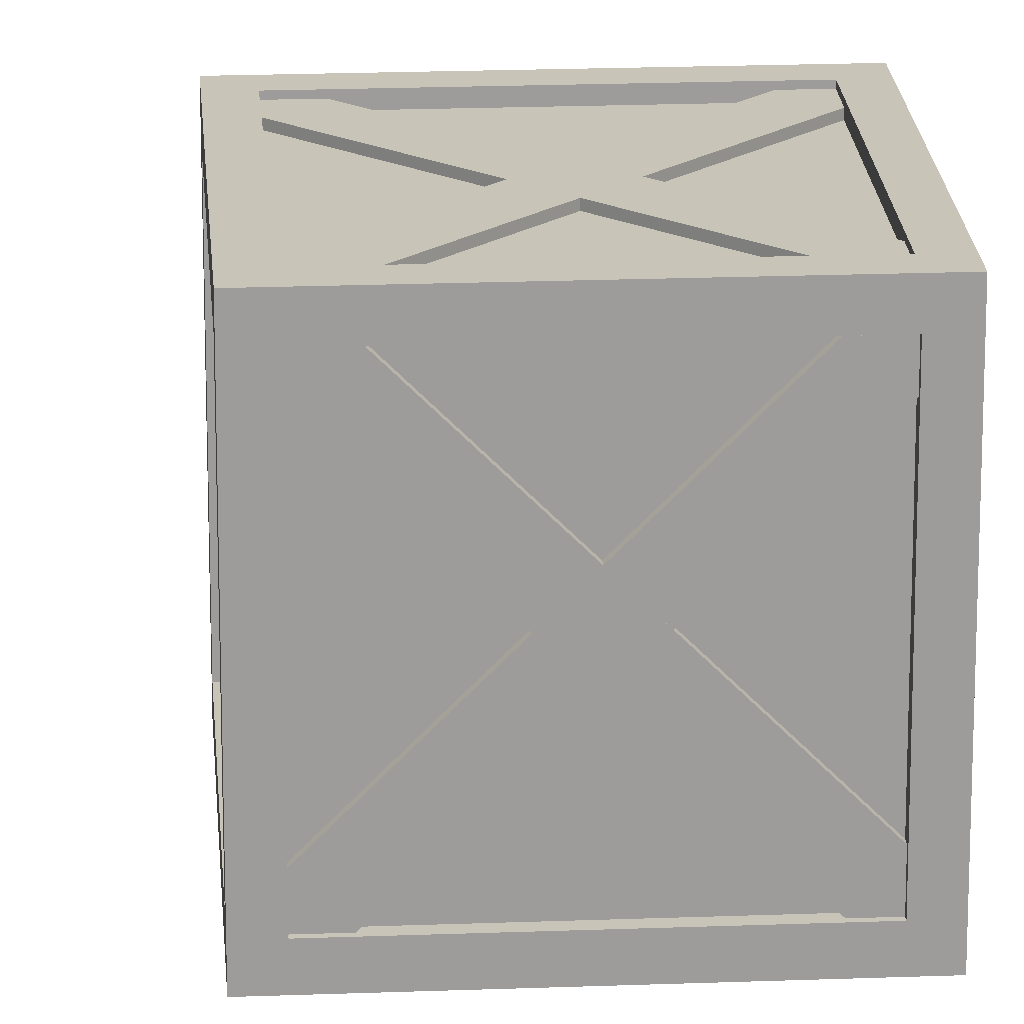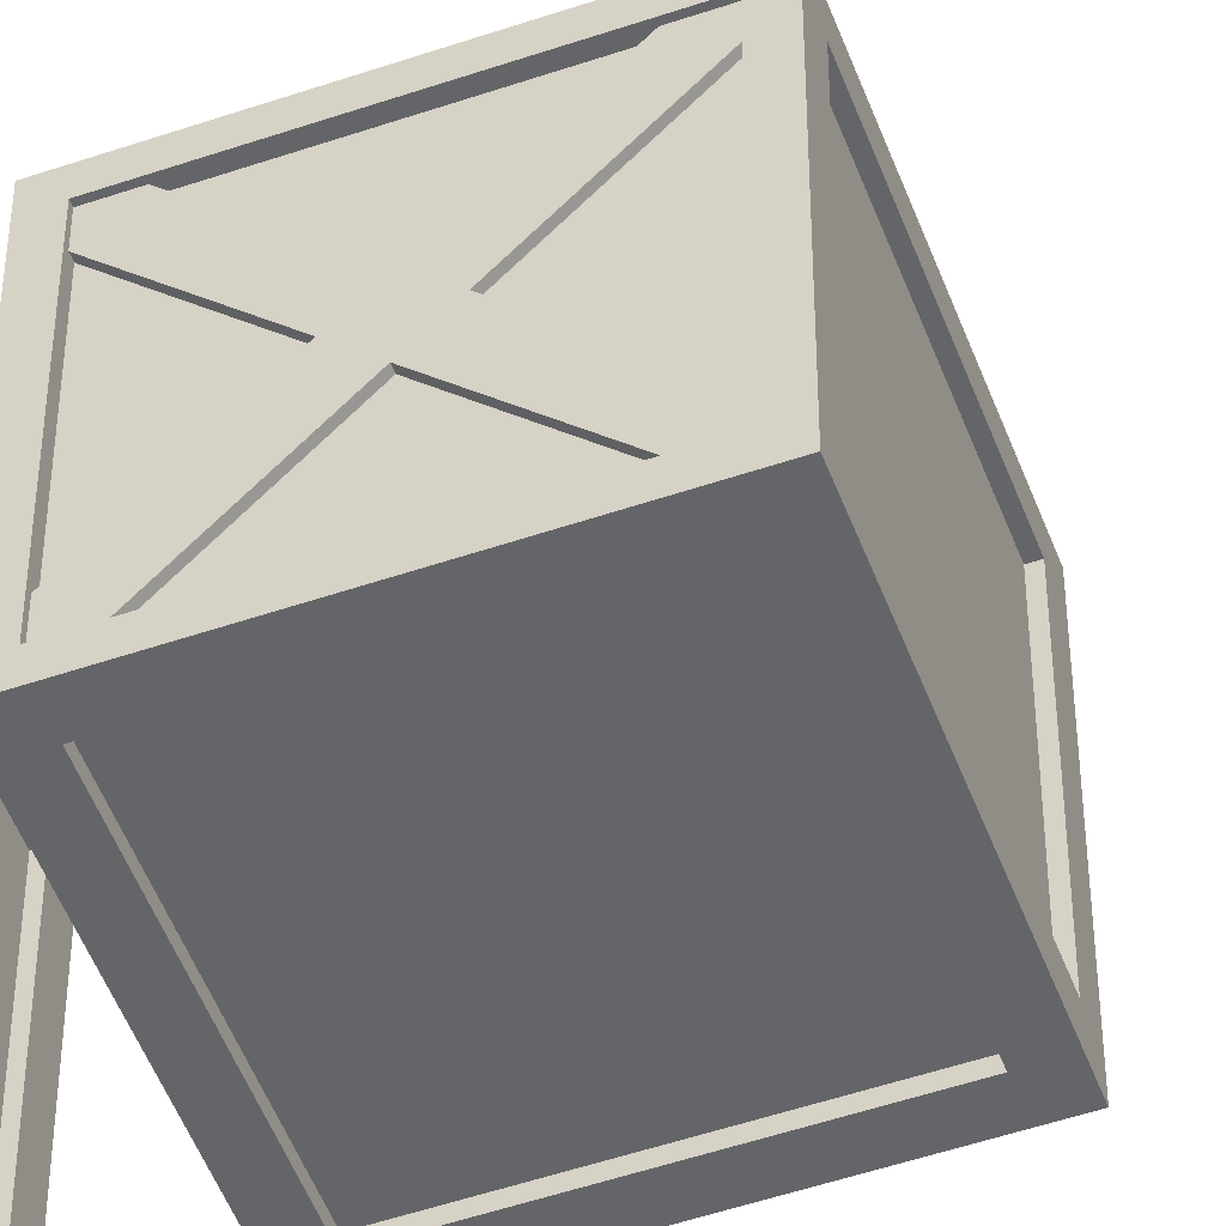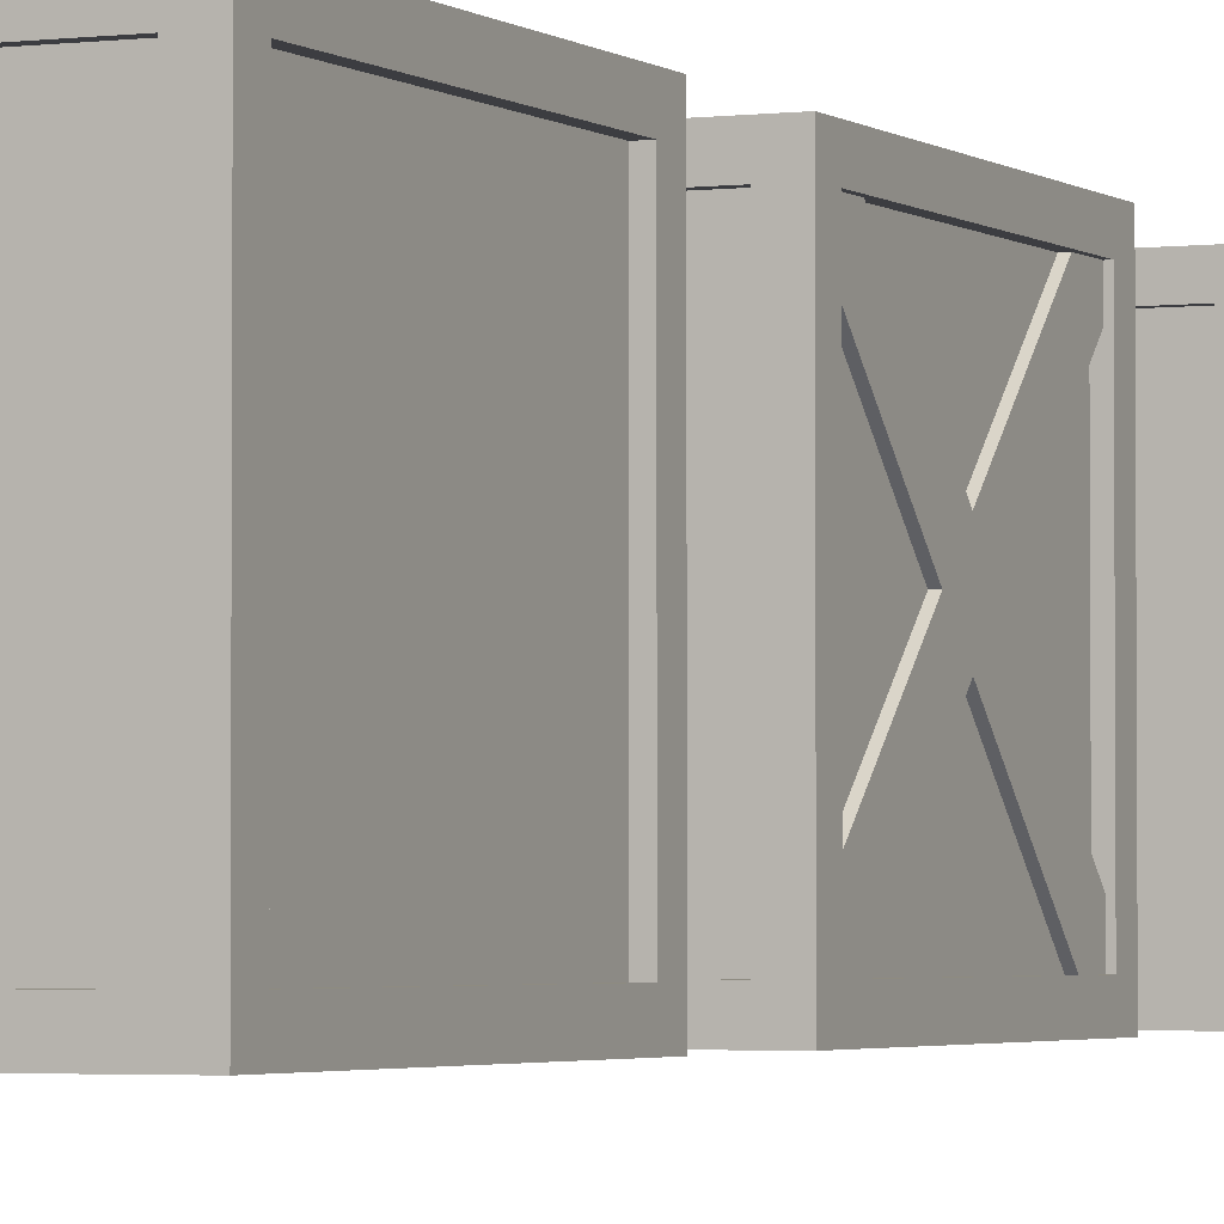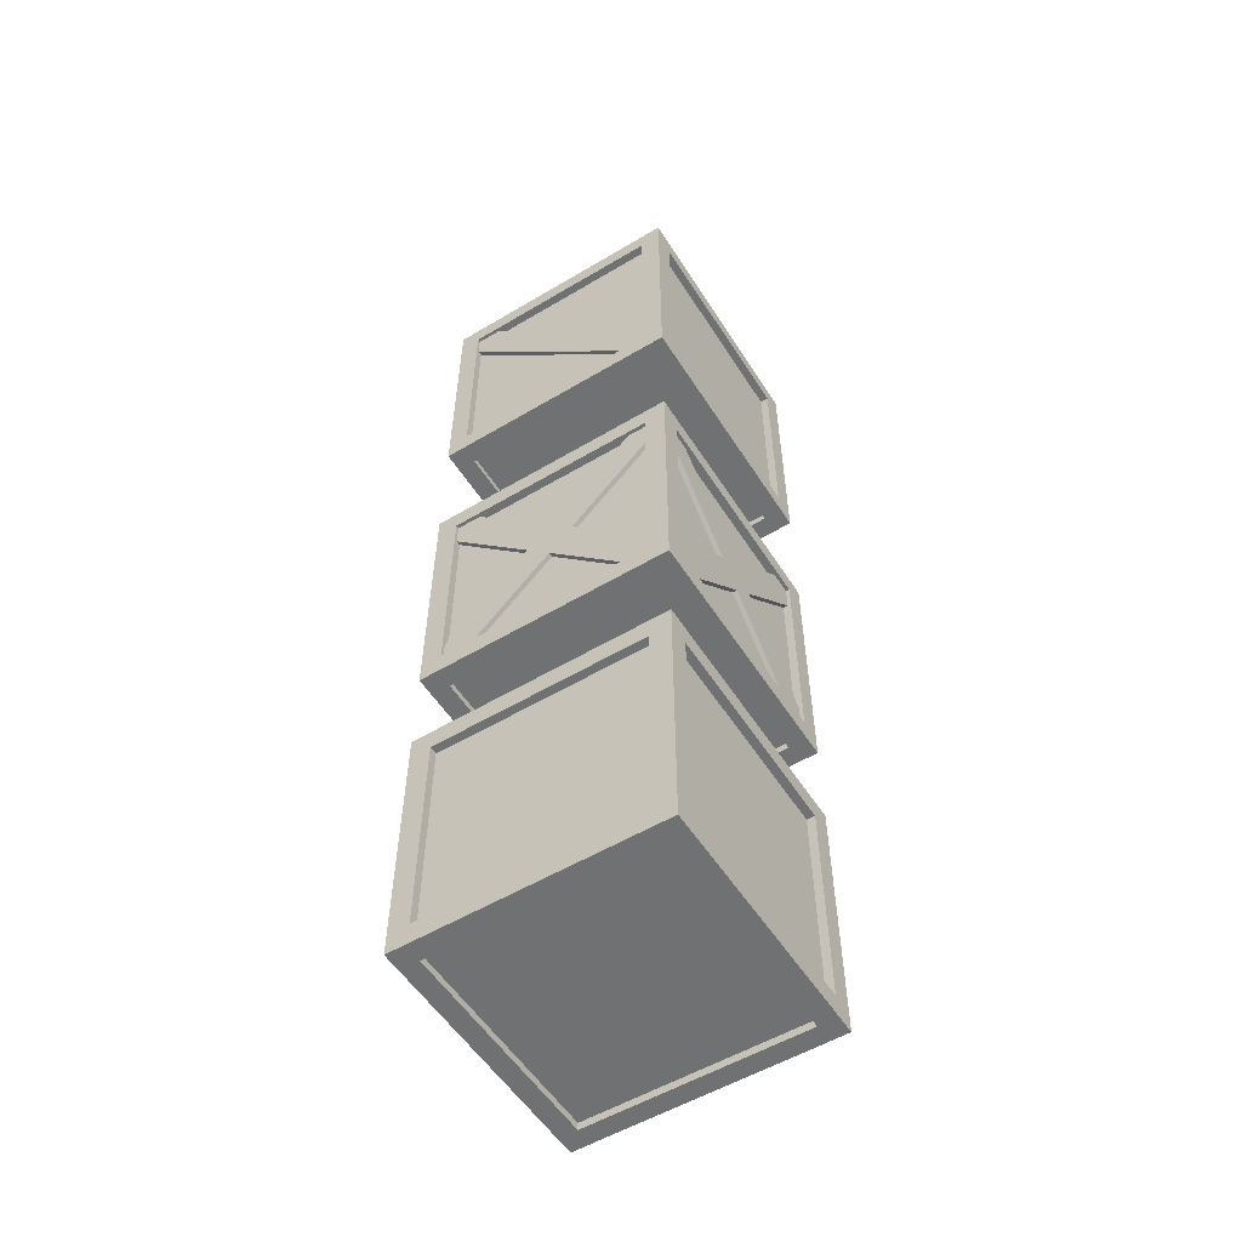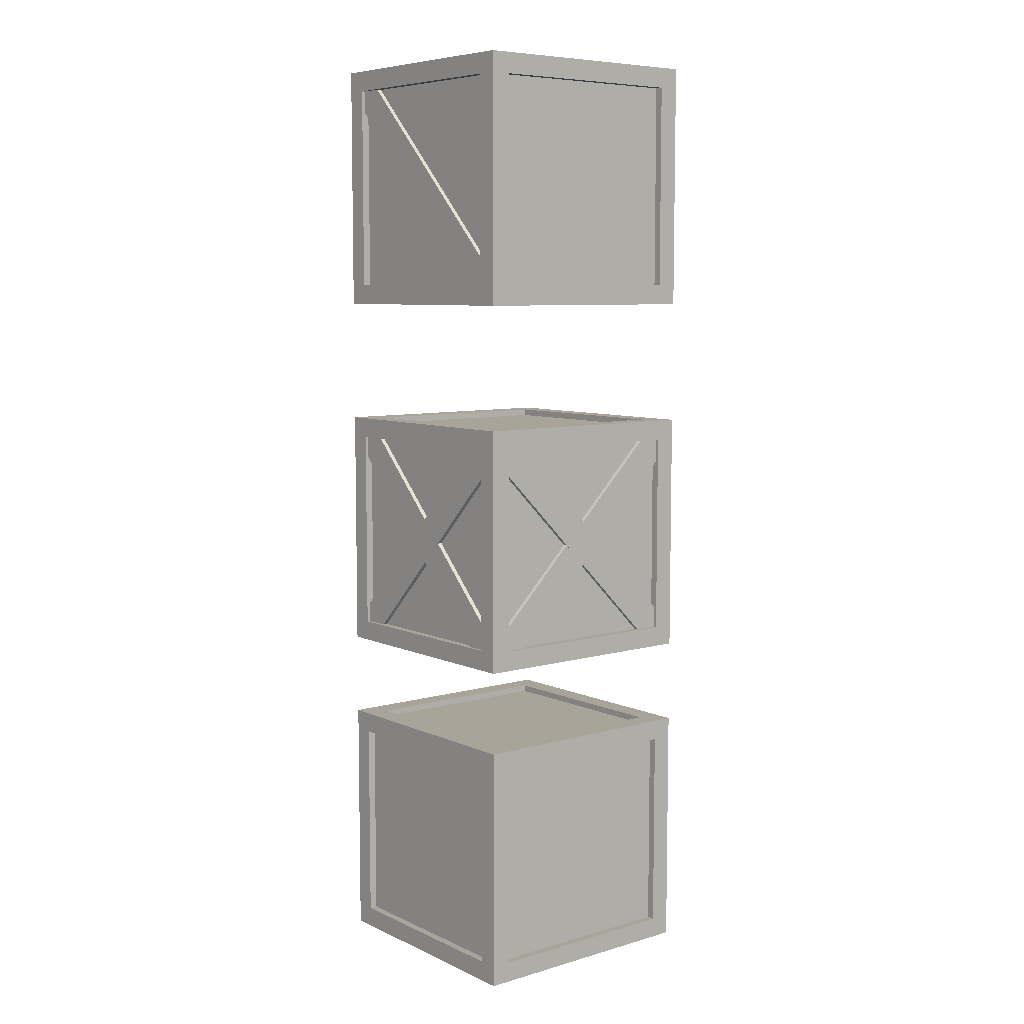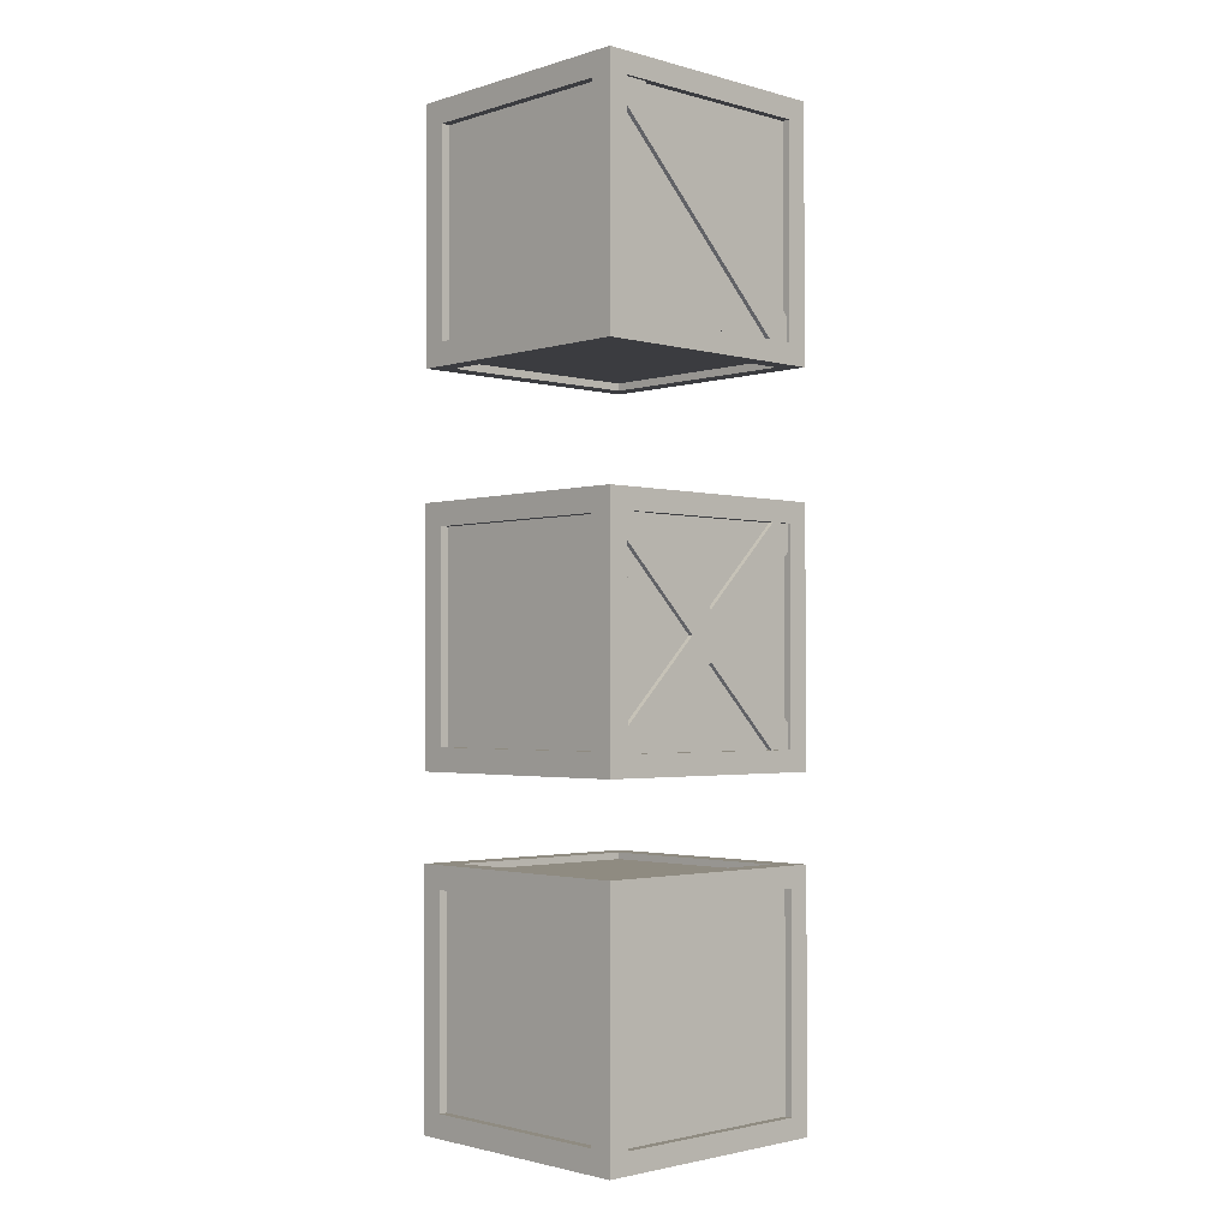
<metadata>
{"format":"obj","ext":"obj","renderer":"f3d","projection":"perspective","resolution":1024,"background":"white","views":[{"elev":20.2,"azim":86.0,"up":"+Y"},{"elev":-51.6,"azim":-69.7,"up":"+Y"},{"elev":-2.7,"azim":-155.7,"up":"+Y"},{"elev":-55.1,"azim":122.1,"up":"+Z"},{"elev":7.3,"azim":141.2,"up":"+Z"},{"elev":-2.1,"azim":46.4,"up":"+Z"}]}
</metadata>
<code>
g default
v 28.47 -22.7 28.37
v 28.47 29.11 -23.44
v 27.38 -22.7 28.37
v 27.38 29.11 -23.44
v 27.38 -28.17 22.89
v 27.38 23.63 -28.91
v 28.47 -28.17 22.89
v 28.47 23.63 -28.91
v -27.37 -22.7 28.37
v -27.37 29.11 -23.44
v -28.46 -22.7 28.37
v -28.46 29.11 -23.44
v -28.46 -28.17 22.89
v -28.46 23.63 -28.91
v -27.37 -28.17 22.89
v -27.37 23.63 -28.91
v -29.25 -29.25 29.25
v 29.25 -29.25 29.25
v -29.25 29.25 29.25
v 29.25 29.25 29.25
v -29.25 29.25 -29.25
v 29.25 29.25 -29.25
v -29.25 -29.25 -29.25
v 29.25 -29.25 -29.25
v 29.25 -24.37 -24.37
v 29.25 -24.37 24.37
v 29.25 24.37 -24.37
v 29.25 24.37 24.37
v -23.92 -23.92 29.25
v 23.92 -23.92 29.25
v 23.92 23.92 29.25
v -23.92 23.92 29.25
v -24.86 24.86 -29.25
v 24.86 24.86 -29.25
v 24.86 -24.86 -29.25
v -24.86 -24.86 -29.25
v -29.25 -24.86 -24.86
v -29.25 -24.86 24.86
v -29.25 24.86 24.86
v -29.25 24.86 -24.86
v -24.37 29.25 24.37
v 24.37 29.25 24.37
v 24.37 29.25 -24.37
v -24.37 29.25 -24.37
v -23.89 -29.25 -23.89
v 23.89 -29.25 -23.89
v 23.89 -29.25 23.89
v -23.89 -29.25 23.89
v -24.37 27.36 24.37
v 24.37 27.36 24.37
v 24.37 27.36 -24.37
v -24.37 27.36 -24.37
v -27.44 -24.86 -24.86
v -27.44 -24.86 24.86
v -27.44 24.86 24.86
v -27.44 24.86 -24.86
v -24.86 24.86 -27.54
v 24.86 24.86 -27.54
v 24.86 -24.86 -27.54
v -24.86 -24.86 -27.54
v 27.39 -24.37 -24.37
v 27.39 -24.37 24.37
v 27.39 24.37 -24.37
v 27.39 24.37 24.37
v -23.92 -23.92 27.71
v 23.92 -23.92 27.71
v 23.92 23.92 27.71
v -23.92 23.92 27.71
v -23.89 -27.24 -23.89
v 23.89 -27.24 -23.89
v 23.89 -27.24 23.89
v -23.89 -27.24 23.89
g Box3
f 1 2 4 3
f 3 4 6 5
f 5 6 8 7
f 7 8 2 1
f 2 8 6 4
f 7 1 3 5
f 9 10 12 11
f 11 12 14 13
f 13 14 16 15
f 15 16 10 9
f 10 16 14 12
f 15 9 11 13
f 65 66 67 68
f 49 50 51 52
f 57 58 59 60
f 69 70 71 72
f 62 61 63 64
f 53 54 55 56
f 18 24 25 26
f 24 22 27 25
f 22 20 28 27
f 20 18 26 28
f 17 18 30 29
f 18 20 31 30
f 20 19 32 31
f 19 17 29 32
f 21 22 34 33
f 22 24 35 34
f 24 23 36 35
f 23 21 33 36
f 23 17 38 37
f 17 19 39 38
f 19 21 40 39
f 21 23 37 40
f 19 20 42 41
f 20 22 43 42
f 22 21 44 43
f 21 19 41 44
f 23 24 46 45
f 24 18 47 46
f 18 17 48 47
f 17 23 45 48
f 41 42 50 49
f 42 43 51 50
f 43 44 52 51
f 44 41 49 52
f 37 38 54 53
f 38 39 55 54
f 39 40 56 55
f 40 37 53 56
f 33 34 58 57
f 34 35 59 58
f 35 36 60 59
f 36 33 57 60
f 26 25 61 62
f 25 27 63 61
f 27 28 64 63
f 28 26 62 64
f 29 30 66 65
f 30 31 67 66
f 31 32 68 67
f 32 29 65 68
f 45 46 70 69
f 46 47 71 70
f 47 48 72 71
f 48 45 69 72
g default
v 28.47 -22.7 -59.64
v 28.47 29.11 -111.4
v 27.38 -22.7 -59.64
v 27.38 29.11 -111.4
v 27.38 -28.17 -65.11
v 27.38 23.63 -116.9
v 28.47 -28.17 -65.11
v 28.47 23.63 -116.9
v -29.25 -29.25 -58.76
v 29.25 -29.25 -58.76
v -29.25 29.25 -58.76
v 29.25 29.25 -58.76
v -29.25 29.25 -117.3
v 29.25 29.25 -117.3
v -29.25 -29.25 -117.3
v 29.25 -29.25 -117.3
v 29.25 -24.37 -112.4
v 29.25 -24.37 -63.63
v 29.25 24.37 -112.4
v 29.25 24.37 -63.63
v -23.92 -23.92 -58.76
v 23.92 -23.92 -58.76
v 23.92 23.92 -58.76
v -23.92 23.92 -58.76
v -24.86 24.86 -117.3
v 24.86 24.86 -117.3
v 24.86 -24.86 -117.3
v -24.86 -24.86 -117.3
v -29.25 -24.86 -112.9
v -29.25 -24.86 -63.15
v -29.25 24.86 -63.15
v -29.25 24.86 -112.9
v -24.37 29.25 -63.63
v 24.37 29.25 -63.63
v 24.37 29.25 -112.4
v -24.37 29.25 -112.4
v -23.89 -29.25 -111.9
v 23.89 -29.25 -111.9
v 23.89 -29.25 -64.12
v -23.89 -29.25 -64.12
v -24.37 27.36 -63.63
v 24.37 27.36 -63.63
v 24.37 27.36 -112.4
v -24.37 27.36 -112.4
v -27.44 -24.86 -112.9
v -27.44 -24.86 -63.15
v -27.44 24.86 -63.15
v -27.44 24.86 -112.9
v -24.86 24.86 -115.5
v 24.86 24.86 -115.5
v 24.86 -24.86 -115.5
v -24.86 -24.86 -115.5
v 27.39 -24.37 -112.4
v 27.39 -24.37 -63.63
v 27.39 24.37 -112.4
v 27.39 24.37 -63.63
v -23.92 -23.92 -60.3
v 23.92 -23.92 -60.3
v 23.92 23.92 -60.3
v -23.92 23.92 -60.3
v -23.89 -27.24 -111.9
v 23.89 -27.24 -111.9
v 23.89 -27.24 -64.12
v -23.89 -27.24 -64.12
v -27.37 -22.7 -59.64
v -27.37 29.11 -111.4
v -28.46 -22.7 -59.64
v -28.46 29.11 -111.4
v -28.46 -28.17 -65.11
v -28.46 23.63 -116.9
v -27.37 -28.17 -65.11
v -27.37 23.63 -116.9
v 28.66 28.44 -111.4
v -23.14 28.44 -59.64
v 28.66 27.35 -111.4
v -23.14 27.35 -59.64
v 23.19 27.35 -116.9
v -28.62 27.35 -65.11
v 23.19 28.44 -116.9
v -28.62 28.44 -65.11
v 28.47 -28.17 -111.4
v 28.47 23.63 -59.64
v 27.38 -28.17 -111.4
v 27.38 23.63 -59.64
v 27.38 -22.7 -116.9
v 27.38 29.11 -65.11
v 28.47 -22.7 -116.9
v 28.47 29.11 -65.11
v 23.19 28.44 -59.64
v -28.62 28.44 -111.4
v 23.19 27.35 -59.64
v -28.62 27.35 -111.4
v 28.66 27.35 -65.11
v -23.14 27.35 -116.9
v 28.66 28.44 -65.11
v -23.14 28.44 -116.9
v -27.37 -28.17 -111.4
v -27.37 23.63 -59.64
v -28.46 -28.17 -111.4
v -28.46 23.63 -59.64
v -28.46 -22.7 -116.9
v -28.46 29.11 -65.11
v -27.37 -22.7 -116.9
v -27.37 29.11 -65.11
g Box2
f 73 74 76 75
f 75 76 78 77
f 77 78 80 79
f 79 80 74 73
f 74 80 78 76
f 79 73 75 77
f 129 130 131 132
f 113 114 115 116
f 121 122 123 124
f 133 134 135 136
f 126 125 127 128
f 117 118 119 120
f 82 88 89 90
f 88 86 91 89
f 86 84 92 91
f 84 82 90 92
f 81 82 94 93
f 82 84 95 94
f 84 83 96 95
f 83 81 93 96
f 85 86 98 97
f 86 88 99 98
f 88 87 100 99
f 87 85 97 100
f 87 81 102 101
f 81 83 103 102
f 83 85 104 103
f 85 87 101 104
f 83 84 106 105
f 84 86 107 106
f 86 85 108 107
f 85 83 105 108
f 87 88 110 109
f 88 82 111 110
f 82 81 112 111
f 81 87 109 112
f 105 106 114 113
f 106 107 115 114
f 107 108 116 115
f 108 105 113 116
f 101 102 118 117
f 102 103 119 118
f 103 104 120 119
f 104 101 117 120
f 97 98 122 121
f 98 99 123 122
f 99 100 124 123
f 100 97 121 124
f 90 89 125 126
f 89 91 127 125
f 91 92 128 127
f 92 90 126 128
f 93 94 130 129
f 94 95 131 130
f 95 96 132 131
f 96 93 129 132
f 109 110 134 133
f 110 111 135 134
f 111 112 136 135
f 112 109 133 136
f 137 138 140 139
f 139 140 142 141
f 141 142 144 143
f 143 144 138 137
f 138 144 142 140
f 143 137 139 141
f 145 146 148 147
f 147 148 150 149
f 149 150 152 151
f 151 152 146 145
f 146 152 150 148
f 151 145 147 149
f 153 154 156 155
f 155 156 158 157
f 157 158 160 159
f 159 160 154 153
f 154 160 158 156
f 159 153 155 157
f 161 162 164 163
f 163 164 166 165
f 165 166 168 167
f 167 168 162 161
f 162 168 166 164
f 167 161 163 165
f 169 170 172 171
f 171 172 174 173
f 173 174 176 175
f 175 176 170 169
f 170 176 174 172
f 175 169 171 173
g default
v -29.25 -29.25 -137.2
v 29.25 -29.25 -137.2
v -29.25 29.25 -137.2
v 29.25 29.25 -137.2
v -29.25 29.25 -195.7
v 29.25 29.25 -195.7
v -29.25 -29.25 -195.7
v 29.25 -29.25 -195.7
v 29.25 -24.37 -190.8
v 29.25 -24.37 -142.1
v 29.25 24.37 -190.8
v 29.25 24.37 -142.1
v -23.92 -23.92 -137.2
v 23.92 -23.92 -137.2
v 23.92 23.92 -137.2
v -23.92 23.92 -137.2
v -24.86 24.86 -195.7
v 24.86 24.86 -195.7
v 24.86 -24.86 -195.7
v -24.86 -24.86 -195.7
v -29.25 -24.86 -191.3
v -29.25 -24.86 -141.6
v -29.25 24.86 -141.6
v -29.25 24.86 -191.3
v -24.37 29.25 -142.1
v 24.37 29.25 -142.1
v 24.37 29.25 -190.8
v -24.37 29.25 -190.8
v -23.89 -29.25 -190.3
v 23.89 -29.25 -190.3
v 23.89 -29.25 -142.6
v -23.89 -29.25 -142.6
v -24.37 27.36 -142.1
v 24.37 27.36 -142.1
v 24.37 27.36 -190.8
v -24.37 27.36 -190.8
v -27.44 -24.86 -191.3
v -27.44 -24.86 -141.6
v -27.44 24.86 -141.6
v -27.44 24.86 -191.3
v -24.86 24.86 -194
v 24.86 24.86 -194
v 24.86 -24.86 -194
v -24.86 -24.86 -194
v 27.39 -24.37 -190.8
v 27.39 -24.37 -142.1
v 27.39 24.37 -190.8
v 27.39 24.37 -142.1
v -23.92 -23.92 -138.8
v 23.92 -23.92 -138.8
v 23.92 23.92 -138.8
v -23.92 23.92 -138.8
v -23.89 -27.24 -190.3
v 23.89 -27.24 -190.3
v 23.89 -27.24 -142.6
v -23.89 -27.24 -142.6
g Box1 polySurface1428
f 225 226 227 228
f 209 210 211 212
f 217 218 219 220
f 229 230 231 232
f 222 221 223 224
f 213 214 215 216
f 178 184 185 186
f 184 182 187 185
f 182 180 188 187
f 180 178 186 188
f 177 178 190 189
f 178 180 191 190
f 180 179 192 191
f 179 177 189 192
f 181 182 194 193
f 182 184 195 194
f 184 183 196 195
f 183 181 193 196
f 183 177 198 197
f 177 179 199 198
f 179 181 200 199
f 181 183 197 200
f 179 180 202 201
f 180 182 203 202
f 182 181 204 203
f 181 179 201 204
f 183 184 206 205
f 184 178 207 206
f 178 177 208 207
f 177 183 205 208
f 201 202 210 209
f 202 203 211 210
f 203 204 212 211
f 204 201 209 212
f 197 198 214 213
f 198 199 215 214
f 199 200 216 215
f 200 197 213 216
f 193 194 218 217
f 194 195 219 218
f 195 196 220 219
f 196 193 217 220
f 186 185 221 222
f 185 187 223 221
f 187 188 224 223
f 188 186 222 224
f 189 190 226 225
f 190 191 227 226
f 191 192 228 227
f 192 189 225 228
f 205 206 230 229
f 206 207 231 230
f 207 208 232 231
f 208 205 229 232

</code>
